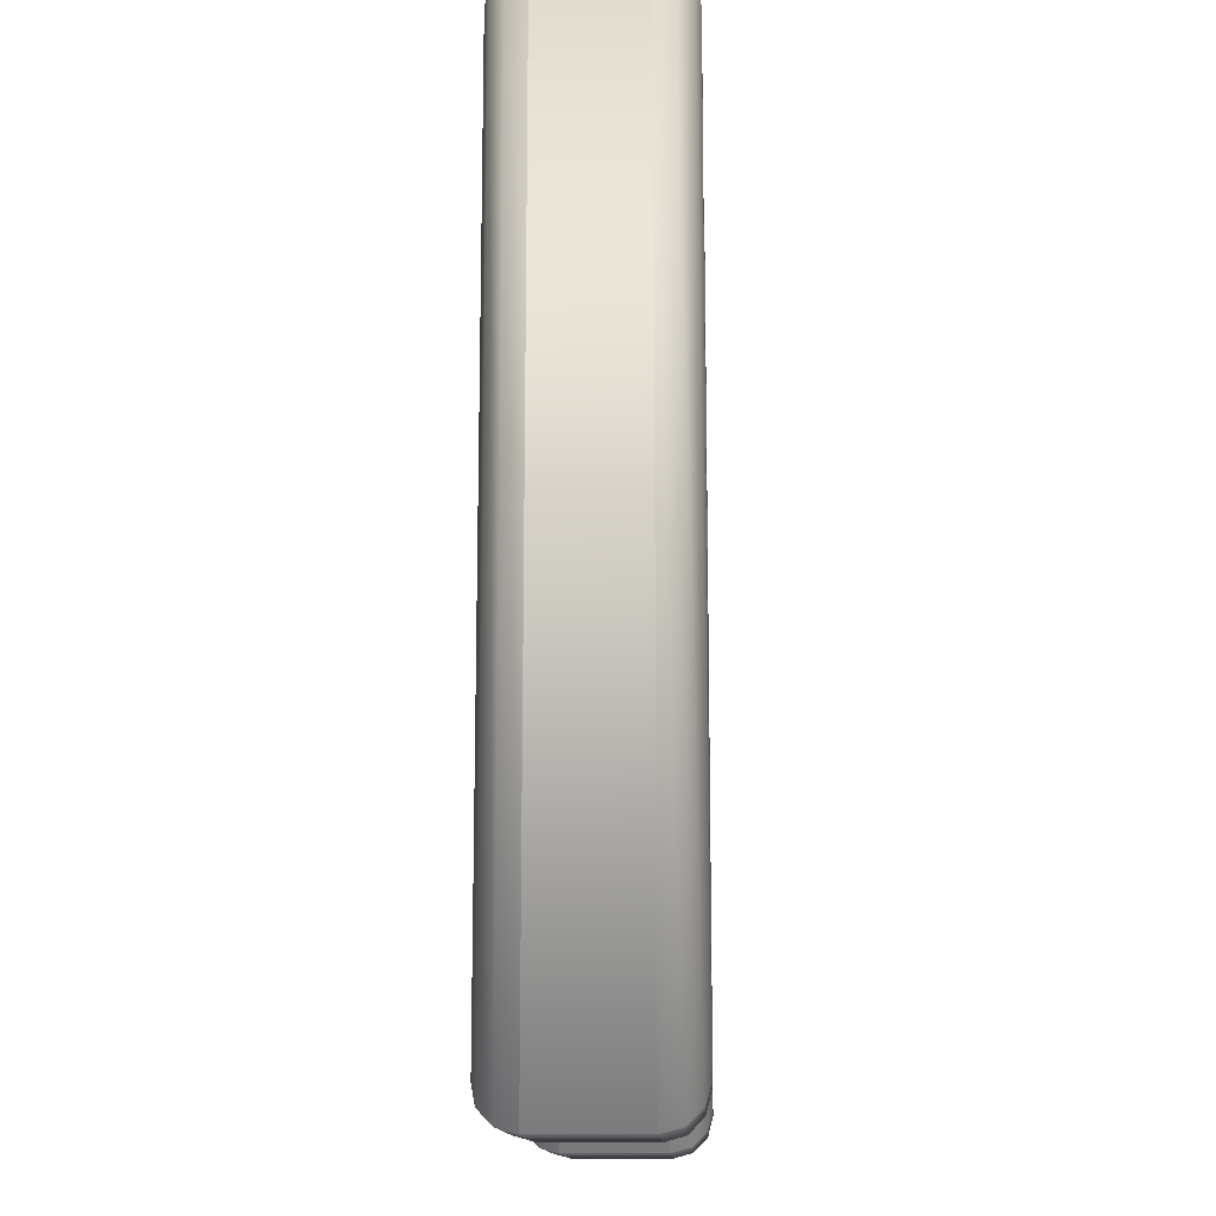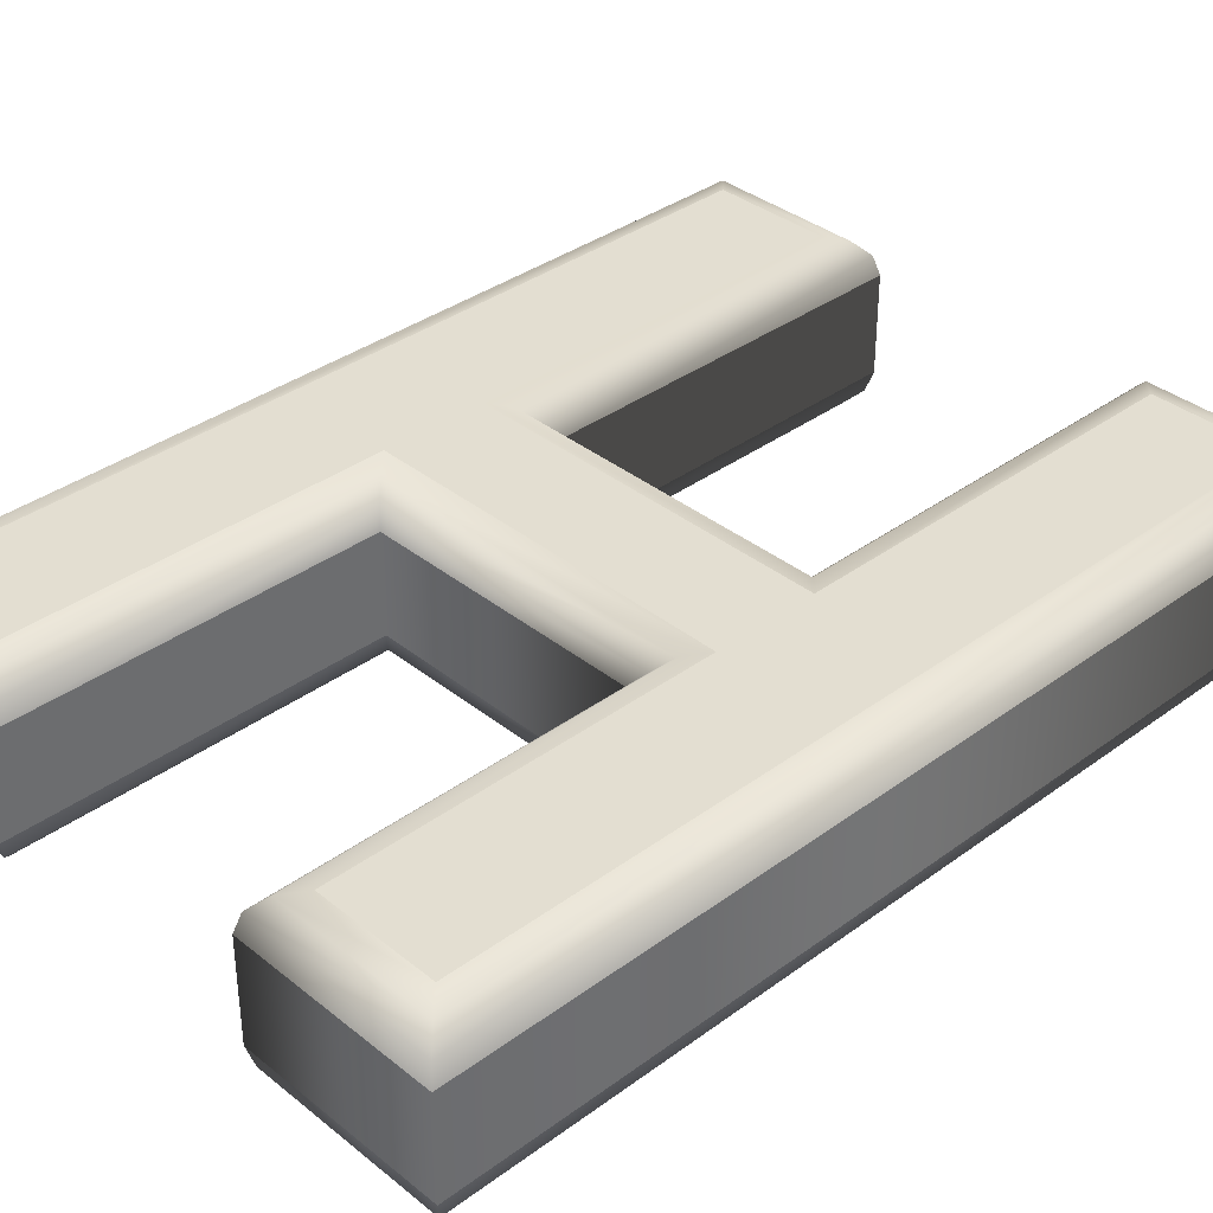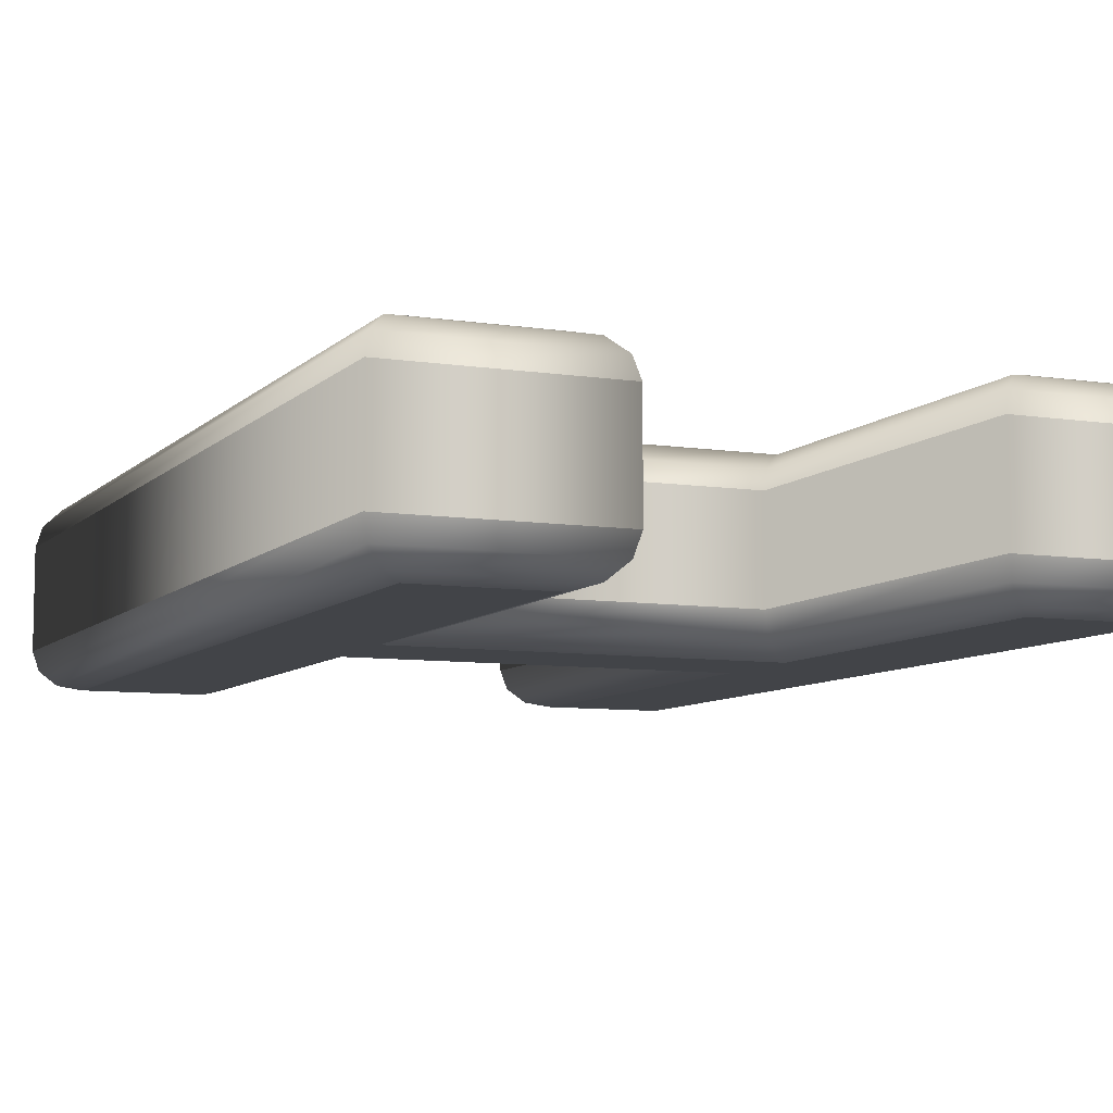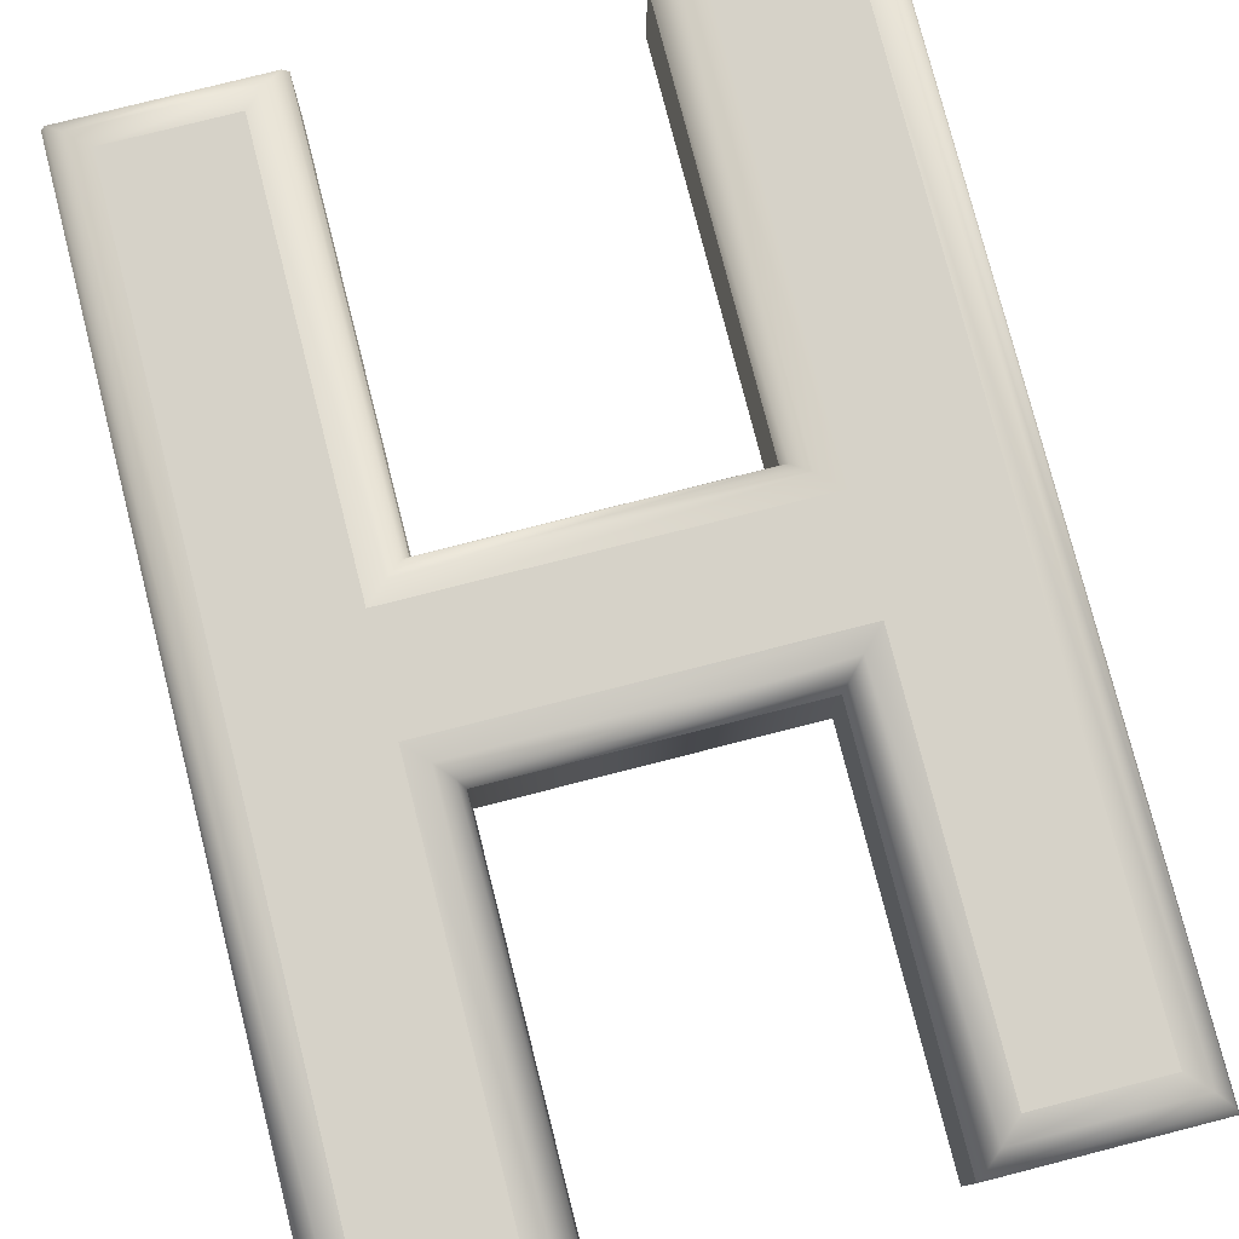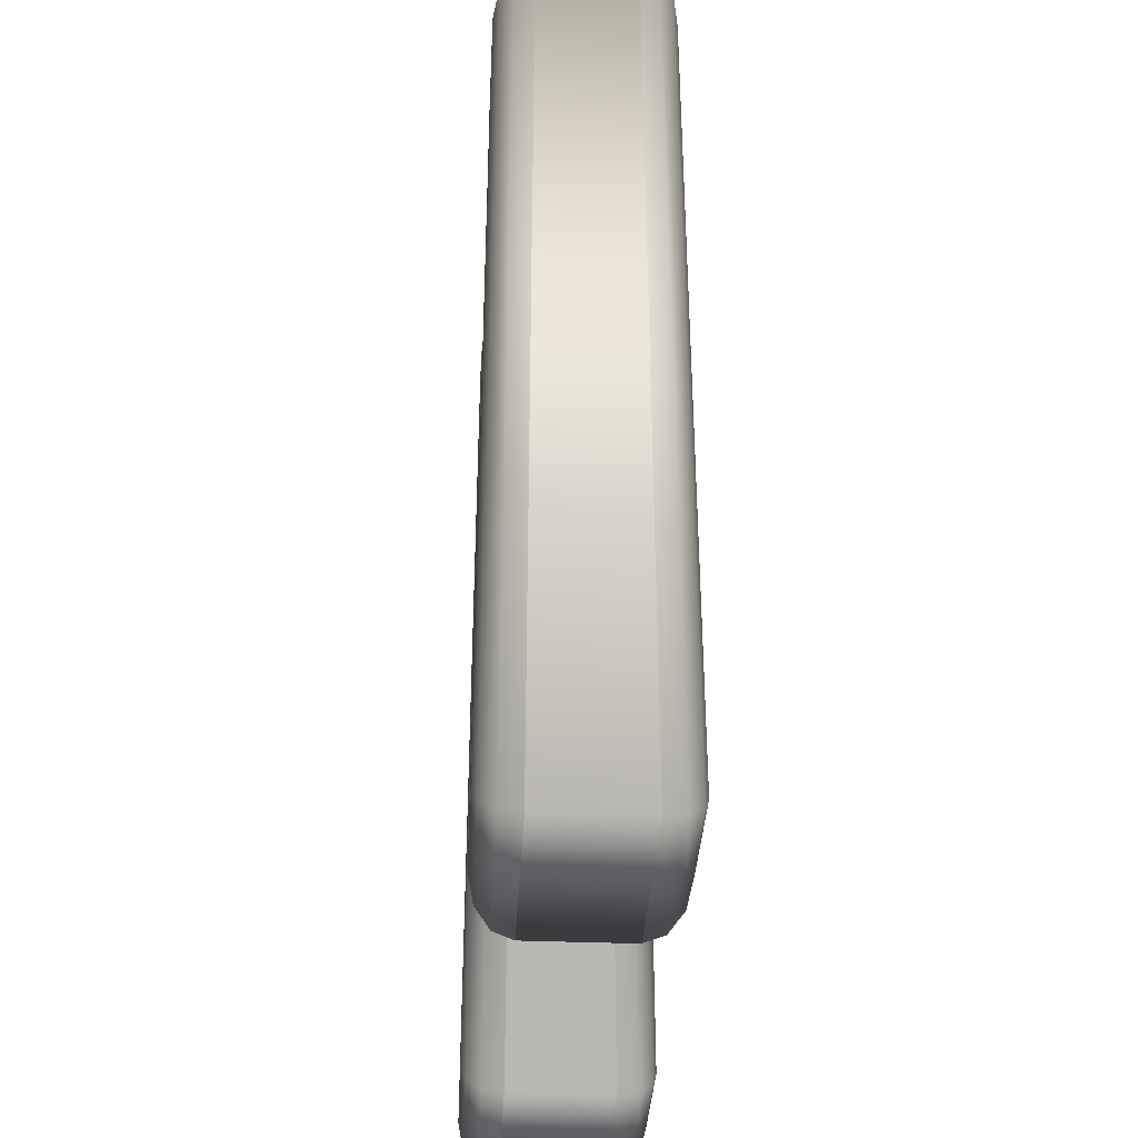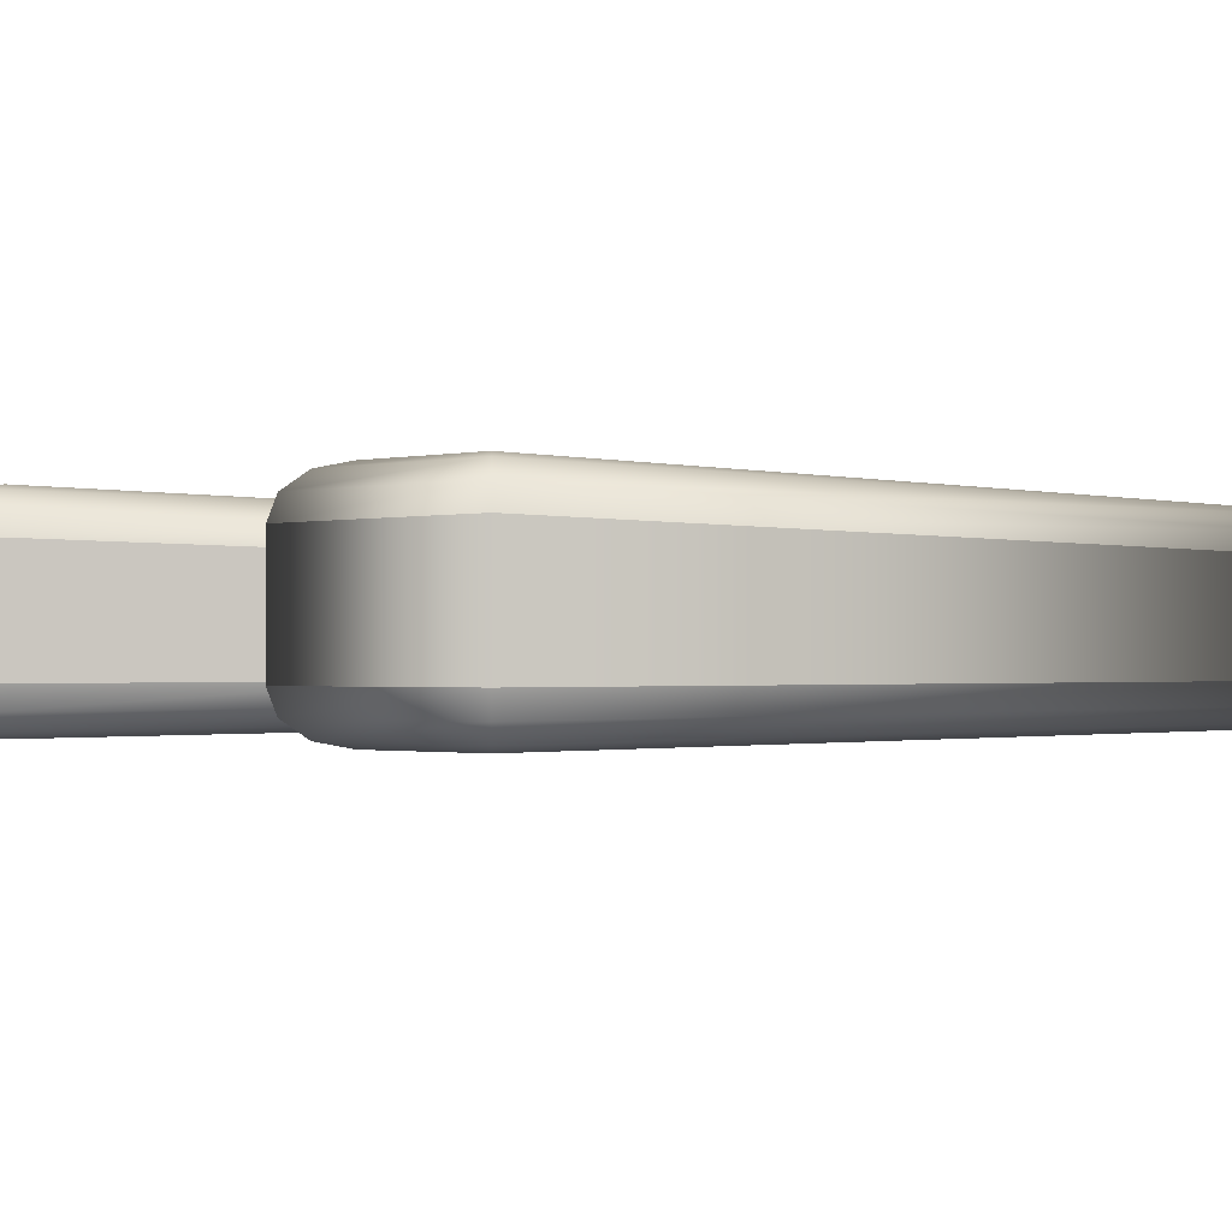
<metadata>
{"format":"obj","ext":"obj","renderer":"f3d","projection":"perspective","resolution":1024,"background":"white","views":[{"elev":-13.7,"azim":-87.6,"up":"+Z"},{"elev":36.0,"azim":-133.8,"up":"+Y"},{"elev":-7.9,"azim":156.5,"up":"+Y"},{"elev":78.0,"azim":165.7,"up":"+Y"},{"elev":-36.6,"azim":87.0,"up":"+Z"},{"elev":-0.9,"azim":42.7,"up":"+Y"}]}
</metadata>
<code>
o a_Text.037
v 0.1684 0.05 -0.2359
v 0.1684 0.05 0.25
v 0.1022 0.05 0.25
v 0.1022 0.05 0.02695
v -0.1019 0.05 0.02695
v -0.1019 0.05 0.25
v -0.168 0.05 0.25
v -0.168 0.05 -0.2359
v -0.1019 0.05 -0.2359
v -0.1019 0.05 -0.0303
v 0.1022 0.05 -0.0303
v 0.1022 0.05 -0.2359
v 0.1684 -0.05 -0.2359
v 0.1684 -0.05 0.25
v 0.1022 -0.05 0.25
v 0.1022 -0.05 0.02695
v -0.1019 -0.05 0.02695
v -0.1019 -0.05 0.25
v -0.168 -0.05 0.25
v -0.168 -0.05 -0.2359
v -0.1019 -0.05 -0.2359
v -0.1019 -0.05 -0.0303
v 0.1022 -0.05 -0.0303
v 0.1022 -0.05 -0.2359
v 0.1684 -0.05 -0.2359
v 0.1794 -0.04705 -0.2469
v 0.1875 -0.039 -0.2549
v 0.1904 -0.028 -0.2579
v 0.1684 -0.05 0.25
v 0.1794 -0.04705 0.261
v 0.1875 -0.039 0.2691
v 0.1904 -0.028 0.272
v 0.1022 -0.05 0.25
v 0.09123 -0.04705 0.261
v 0.08318 -0.039 0.2691
v 0.08023 -0.028 0.272
v 0.1022 -0.05 0.02695
v 0.09123 -0.04705 0.03795
v 0.08318 -0.039 0.046
v 0.08023 -0.028 0.04895
v -0.1019 -0.05 0.02695
v -0.09086 -0.04705 0.03795
v -0.08281 -0.039 0.046
v -0.07986 -0.028 0.04895
v -0.1019 -0.05 0.25
v -0.09086 -0.04705 0.261
v -0.08281 -0.039 0.2691
v -0.07986 -0.028 0.272
v -0.168 -0.05 0.25
v -0.179 -0.04705 0.261
v -0.1871 -0.039 0.2691
v -0.19 -0.028 0.272
v -0.168 -0.05 -0.2359
v -0.179 -0.04705 -0.2469
v -0.1871 -0.039 -0.2549
v -0.19 -0.028 -0.2579
v -0.1019 -0.05 -0.2359
v -0.09086 -0.04705 -0.2469
v -0.08281 -0.039 -0.2549
v -0.07986 -0.028 -0.2579
v -0.1019 -0.05 -0.0303
v -0.09086 -0.04705 -0.0413
v -0.08281 -0.039 -0.04935
v -0.07986 -0.028 -0.0523
v 0.1022 -0.05 -0.0303
v 0.09123 -0.04705 -0.0413
v 0.08318 -0.039 -0.04935
v 0.08023 -0.028 -0.0523
v 0.1022 -0.05 -0.2359
v 0.09123 -0.04705 -0.2469
v 0.08318 -0.039 -0.2549
v 0.08023 -0.028 -0.2579
v 0.1904 -0.028 -0.2579
v 0.1904 0.028 -0.2579
v 0.1904 -0.028 0.272
v 0.1904 0.028 0.272
v 0.08023 -0.028 0.272
v 0.08023 0.028 0.272
v 0.08023 -0.028 0.04895
v 0.08023 0.028 0.04895
v -0.07986 -0.028 0.04895
v -0.07986 0.028 0.04895
v -0.07986 -0.028 0.272
v -0.07986 0.028 0.272
v -0.19 -0.028 0.272
v -0.19 0.028 0.272
v -0.19 -0.028 -0.2579
v -0.19 0.028 -0.2579
v -0.07986 -0.028 -0.2579
v -0.07986 0.028 -0.2579
v -0.07986 -0.028 -0.0523
v -0.07986 0.028 -0.0523
v 0.08023 -0.028 -0.0523
v 0.08023 0.028 -0.0523
v 0.08023 -0.028 -0.2579
v 0.08023 0.028 -0.2579
v 0.1904 0.028 -0.2579
v 0.1875 0.039 -0.2549
v 0.1794 0.04705 -0.2469
v 0.1684 0.05 -0.2359
v 0.1904 0.028 0.272
v 0.1875 0.039 0.2691
v 0.1794 0.04705 0.261
v 0.1684 0.05 0.25
v 0.08023 0.028 0.272
v 0.08318 0.039 0.2691
v 0.09123 0.04705 0.261
v 0.1022 0.05 0.25
v 0.08023 0.028 0.04895
v 0.08318 0.039 0.046
v 0.09123 0.04705 0.03795
v 0.1022 0.05 0.02695
v -0.07986 0.028 0.04895
v -0.08281 0.039 0.046
v -0.09086 0.04705 0.03795
v -0.1019 0.05 0.02695
v -0.07986 0.028 0.272
v -0.08281 0.039 0.2691
v -0.09086 0.04705 0.261
v -0.1019 0.05 0.25
v -0.19 0.028 0.272
v -0.1871 0.039 0.2691
v -0.179 0.04705 0.261
v -0.168 0.05 0.25
v -0.19 0.028 -0.2579
v -0.1871 0.039 -0.2549
v -0.179 0.04705 -0.2469
v -0.168 0.05 -0.2359
v -0.07986 0.028 -0.2579
v -0.08281 0.039 -0.2549
v -0.09086 0.04705 -0.2469
v -0.1019 0.05 -0.2359
v -0.07986 0.028 -0.0523
v -0.08281 0.039 -0.04935
v -0.09086 0.04705 -0.0413
v -0.1019 0.05 -0.0303
v 0.08023 0.028 -0.0523
v 0.08318 0.039 -0.04935
v 0.09123 0.04705 -0.0413
v 0.1022 0.05 -0.0303
v 0.08023 0.028 -0.2579
v 0.08318 0.039 -0.2549
v 0.09123 0.04705 -0.2469
v 0.1022 0.05 -0.2359
f 7 9 8
f 7 10 9
f 11 1 12
f 11 2 1
f 7 5 10
f 5 11 10
f 5 4 11
f 4 2 11
f 7 6 5
f 3 2 4
f 21 19 20
f 22 19 21
f 13 23 24
f 14 23 13
f 17 19 22
f 23 17 22
f 16 17 23
f 14 16 23
f 18 19 17
f 14 15 16
f 26 30 29 25
f 27 31 30 26
f 28 32 31 27
f 30 34 33 29
f 31 35 34 30
f 32 36 35 31
f 34 38 37 33
f 35 39 38 34
f 36 40 39 35
f 38 42 41 37
f 39 43 42 38
f 40 44 43 39
f 42 46 45 41
f 43 47 46 42
f 44 48 47 43
f 46 50 49 45
f 47 51 50 46
f 48 52 51 47
f 50 54 53 49
f 51 55 54 50
f 52 56 55 51
f 54 58 57 53
f 55 59 58 54
f 56 60 59 55
f 58 62 61 57
f 59 63 62 58
f 60 64 63 59
f 62 66 65 61
f 63 67 66 62
f 64 68 67 63
f 66 70 69 65
f 67 71 70 66
f 68 72 71 67
f 70 26 25 69
f 71 27 26 70
f 72 28 27 71
f 74 76 75 73
f 76 78 77 75
f 78 80 79 77
f 80 82 81 79
f 82 84 83 81
f 84 86 85 83
f 86 88 87 85
f 88 90 89 87
f 90 92 91 89
f 92 94 93 91
f 94 96 95 93
f 96 74 73 95
f 98 102 101 97
f 99 103 102 98
f 100 104 103 99
f 102 106 105 101
f 103 107 106 102
f 104 108 107 103
f 106 110 109 105
f 107 111 110 106
f 108 112 111 107
f 110 114 113 109
f 111 115 114 110
f 112 116 115 111
f 114 118 117 113
f 115 119 118 114
f 116 120 119 115
f 118 122 121 117
f 119 123 122 118
f 120 124 123 119
f 122 126 125 121
f 123 127 126 122
f 124 128 127 123
f 126 130 129 125
f 127 131 130 126
f 128 132 131 127
f 130 134 133 129
f 131 135 134 130
f 132 136 135 131
f 134 138 137 133
f 135 139 138 134
f 136 140 139 135
f 138 142 141 137
f 139 143 142 138
f 140 144 143 139
f 142 98 97 141
f 143 99 98 142
f 144 100 99 143

</code>
